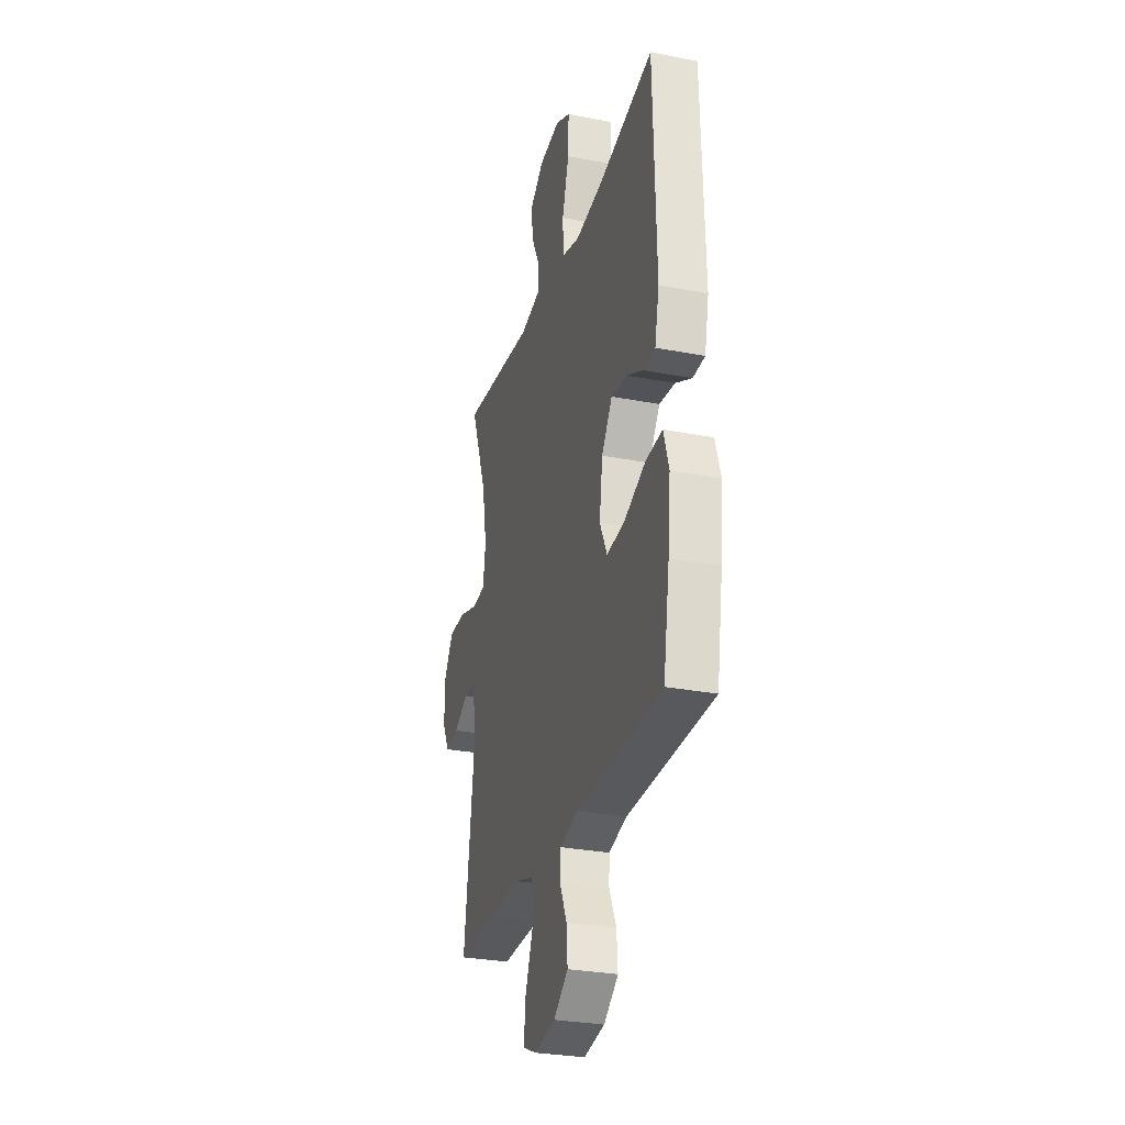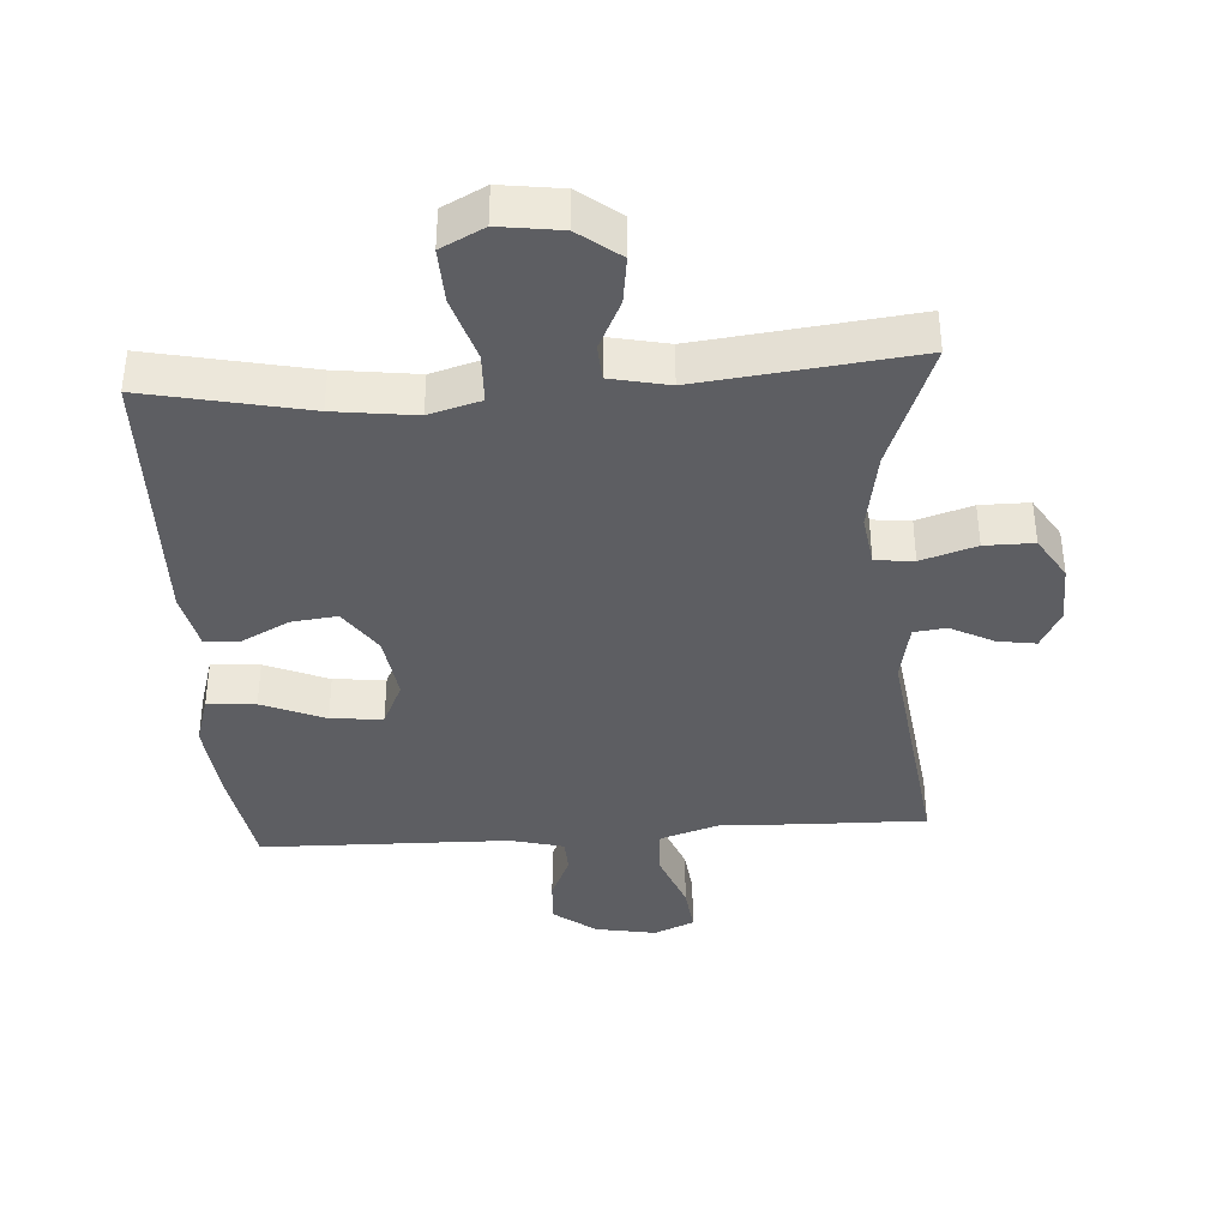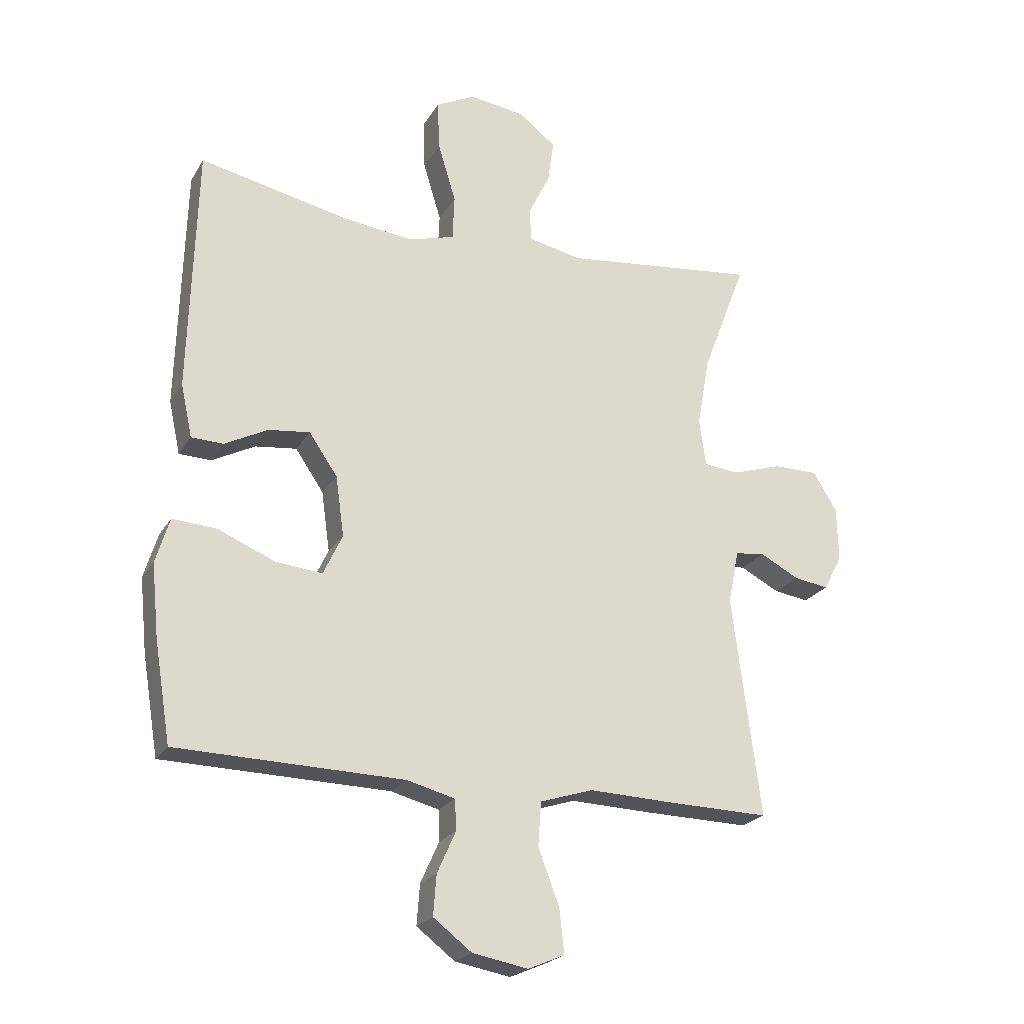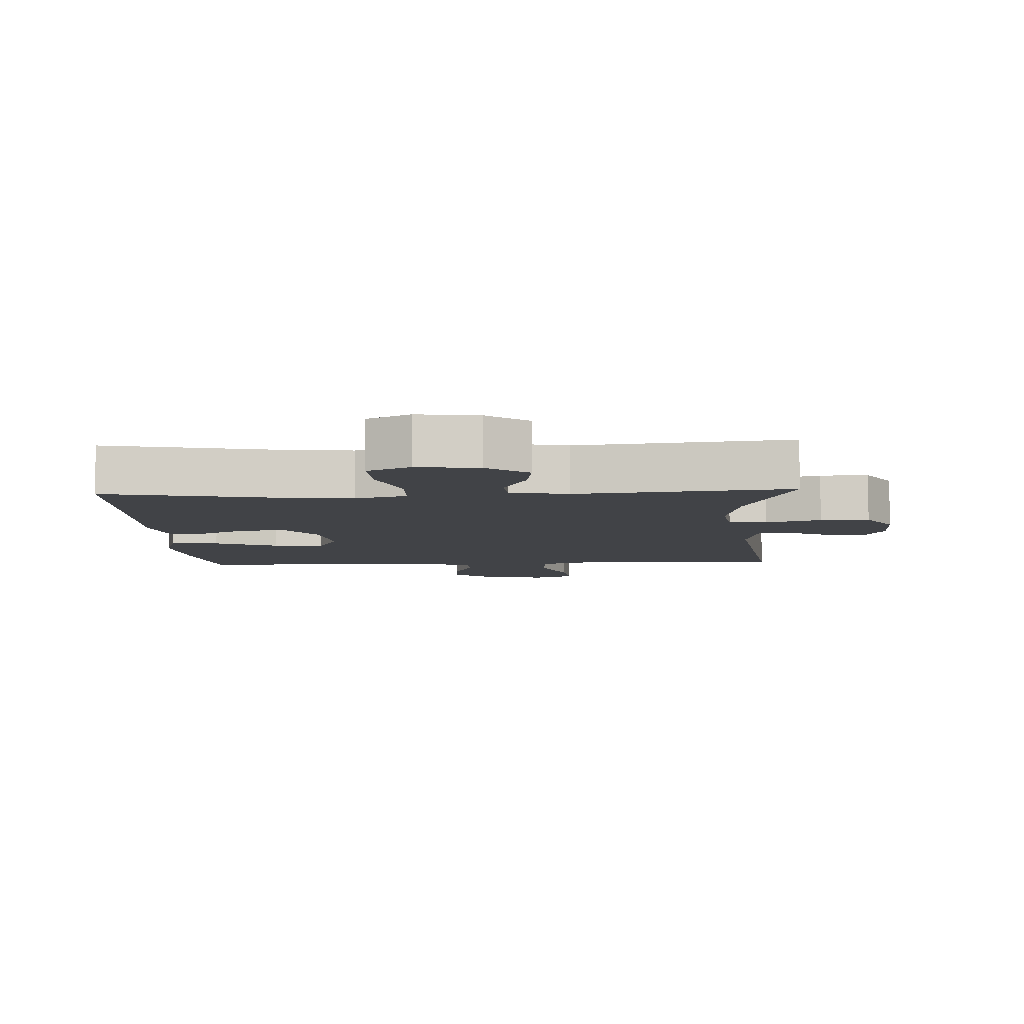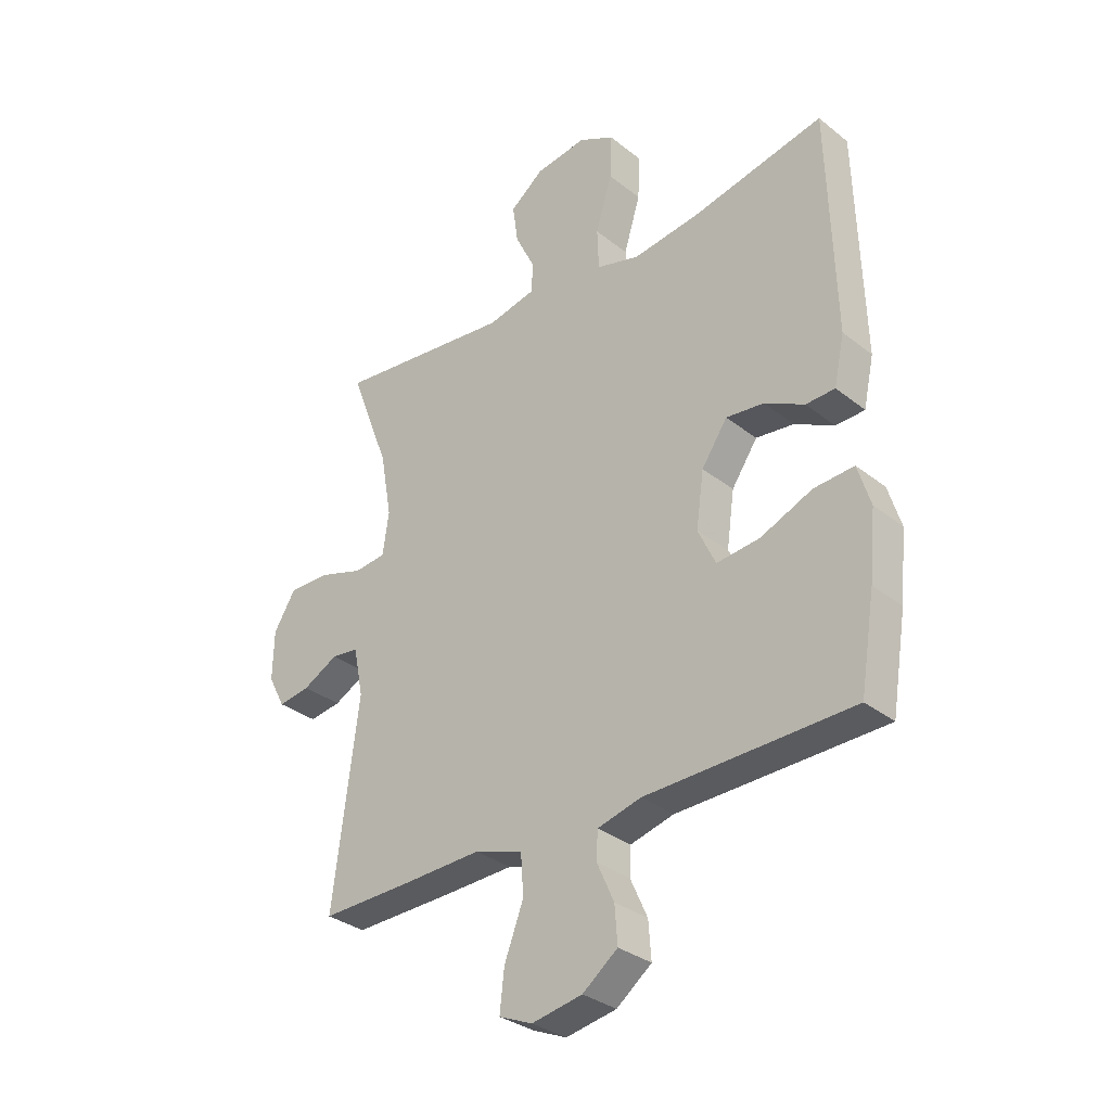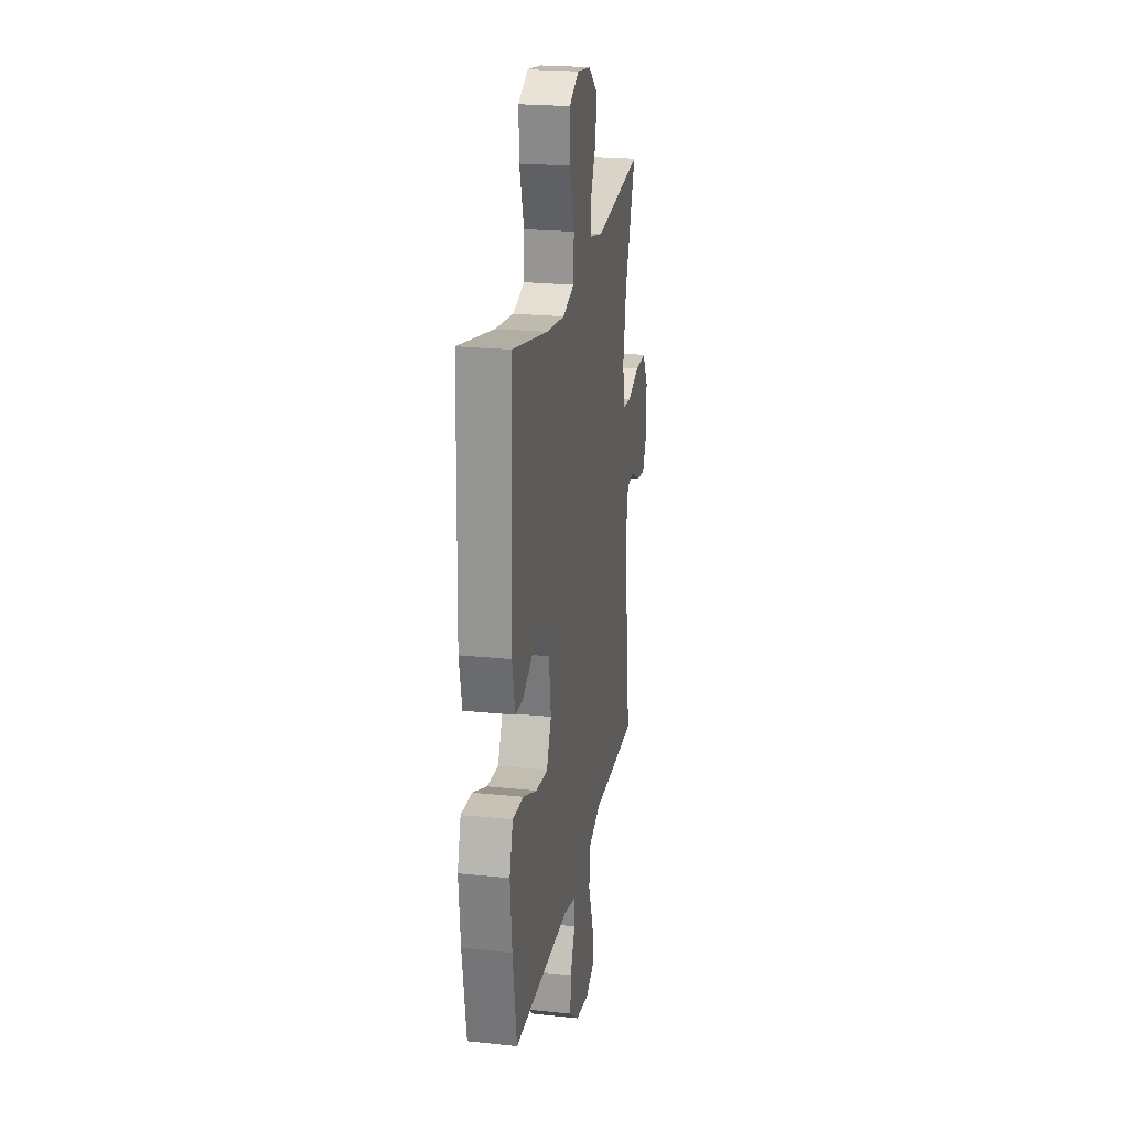
<metadata>
{"format":"obj","ext":"obj","renderer":"f3d","projection":"perspective","resolution":1024,"background":"white","views":[{"elev":-28.9,"azim":-106.2,"up":"+Z"},{"elev":-38.6,"azim":4.0,"up":"+Y"},{"elev":-22.4,"azim":-23.2,"up":"+Z"},{"elev":-7.1,"azim":3.1,"up":"+Y"},{"elev":-32.2,"azim":-137.7,"up":"+Z"},{"elev":22.7,"azim":-79.9,"up":"+Z"}]}
</metadata>
<code>
v -0.5 0.07 0.5
v -0.258 0.07 0.448
v -0.136 0.07 0.432
v -0.058 0.07 0.454
v -0.055 0.07 0.529
v -0.085 0.07 0.628
v -0.088 0.07 0.71
v -0.023 0.07 0.743
v 0.07 0.07 0.73
v 0.132 0.07 0.682
v 0.122 0.07 0.611
v 0.086 0.07 0.537
v 0.089 0.07 0.483
v 0.177 0.07 0.464
v 0.5 0.07 0.5
v 0.427 0.07 0.309
v 0.406 0.07 0.191
v 0.417 0.07 0.113
v 0.475 0.07 0.107
v 0.558 0.07 0.133
v 0.632 0.07 0.133
v 0.672 0.07 0.068
v 0.674 0.07 -0.022
v 0.643 0.07 -0.081
v 0.585 0.07 -0.072
v 0.52 0.07 -0.038
v 0.471 0.07 -0.044
v 0.453 0.07 -0.133
v 0.5 0.07 -0.5
v 0.324 0.07 -0.496
v 0.19 0.07 -0.491
v 0.102 0.07 -0.519
v 0.097 0.07 -0.592
v 0.132 0.07 -0.684
v 0.14 0.07 -0.757
v 0.079 0.07 -0.783
v -0.013 0.07 -0.766
v -0.077 0.07 -0.717
v -0.072 0.07 -0.65
v -0.041 0.07 -0.581
v -0.043 0.07 -0.53
v -0.123 0.07 -0.509
v -0.5 0.07 -0.5
v -0.527 0.07 -0.335
v -0.539 0.07 -0.214
v -0.516 0.07 -0.139
v -0.443 0.07 -0.144
v -0.348 0.07 -0.184
v -0.27 0.07 -0.192
v -0.238 0.07 -0.124
v -0.252 0.07 -0.024
v -0.299 0.07 0.045
v -0.368 0.07 0.037
v -0.44 0.07 0
v -0.493 0.07 0.002
v -0.512 0.07 0.09
v -0.5 0 0.5
v -0.258 0 0.448
v -0.136 0 0.432
v -0.058 0 0.454
v -0.055 0 0.529
v -0.085 0 0.628
v -0.088 0 0.71
v -0.023 0 0.743
v 0.07 0 0.73
v 0.132 0 0.682
v 0.122 0 0.611
v 0.086 0 0.537
v 0.089 0 0.483
v 0.177 0 0.464
v 0.5 0 0.5
v 0.427 0 0.309
v 0.406 0 0.191
v 0.417 0 0.113
v 0.475 0 0.107
v 0.558 0 0.133
v 0.632 0 0.133
v 0.672 0 0.068
v 0.674 0 -0.022
v 0.643 0 -0.081
v 0.585 0 -0.072
v 0.52 0 -0.038
v 0.471 0 -0.044
v 0.453 0 -0.133
v 0.5 0 -0.5
v 0.324 0 -0.496
v 0.19 0 -0.491
v 0.102 0 -0.519
v 0.097 0 -0.592
v 0.132 0 -0.684
v 0.14 0 -0.757
v 0.079 0 -0.783
v -0.013 0 -0.766
v -0.077 0 -0.717
v -0.072 0 -0.65
v -0.041 0 -0.581
v -0.043 0 -0.53
v -0.123 0 -0.509
v -0.5 0 -0.5
v -0.527 0 -0.335
v -0.539 0 -0.214
v -0.516 0 -0.139
v -0.443 0 -0.144
v -0.348 0 -0.184
v -0.27 0 -0.192
v -0.238 0 -0.124
v -0.252 0 -0.024
v -0.299 0 0.045
v -0.368 0 0.037
v -0.44 0 0
v -0.493 0 0.002
v -0.512 0 0.09
f 53 54 55 56
f 52 53 56 1
f 51 52 1 2
f 50 51 2 3
f 45 46 47 48
f 45 48 49
f 42 43 44 45
f 41 42 45 49
f 37 38 39 40
f 37 40 41
f 36 37 41
f 33 34 35 36
f 32 33 36 41
f 31 32 41 49
f 28 29 30 31
f 27 28 31 49
f 23 24 25 26
f 21 22 23 26
f 19 20 21 26
f 18 19 26 27
f 14 15 16
f 13 14 16 17
f 9 10 11 12
f 9 12 13
f 8 9 13
f 5 6 7 8
f 4 5 8 13
f 50 3 4 13
f 18 27 49 50
f 13 17 18 50
f 112 111 110 109
f 57 112 109 108
f 58 57 108 107
f 59 58 107 106
f 104 103 102 101
f 105 104 101
f 101 100 99 98
f 105 101 98 97
f 96 95 94 93
f 97 96 93
f 97 93 92
f 92 91 90 89
f 97 92 89 88
f 105 97 88 87
f 87 86 85 84
f 105 87 84 83
f 82 81 80 79
f 82 79 78 77
f 82 77 76 75
f 83 82 75 74
f 72 71 70
f 73 72 70 69
f 68 67 66 65
f 69 68 65
f 69 65 64
f 64 63 62 61
f 69 64 61 60
f 69 60 59 106
f 106 105 83 74
f 106 74 73 69
f 1 57 58 2
f 2 58 59 3
f 3 59 60 4
f 4 60 61 5
f 5 61 62 6
f 6 62 63 7
f 7 63 64 8
f 8 64 65 9
f 9 65 66 10
f 10 66 67 11
f 11 67 68 12
f 12 68 69 13
f 13 69 70 14
f 14 70 71 15
f 15 71 72 16
f 16 72 73 17
f 17 73 74 18
f 18 74 75 19
f 19 75 76 20
f 20 76 77 21
f 21 77 78 22
f 22 78 79 23
f 23 79 80 24
f 24 80 81 25
f 25 81 82 26
f 26 82 83 27
f 27 83 84 28
f 28 84 85 29
f 29 85 86 30
f 30 86 87 31
f 31 87 88 32
f 32 88 89 33
f 33 89 90 34
f 34 90 91 35
f 35 91 92 36
f 36 92 93 37
f 37 93 94 38
f 38 94 95 39
f 39 95 96 40
f 40 96 97 41
f 41 97 98 42
f 42 98 99 43
f 43 99 100 44
f 44 100 101 45
f 45 101 102 46
f 46 102 103 47
f 47 103 104 48
f 48 104 105 49
f 49 105 106 50
f 50 106 107 51
f 51 107 108 52
f 52 108 109 53
f 53 109 110 54
f 54 110 111 55
f 55 111 112 56
f 56 112 57 1

</code>
